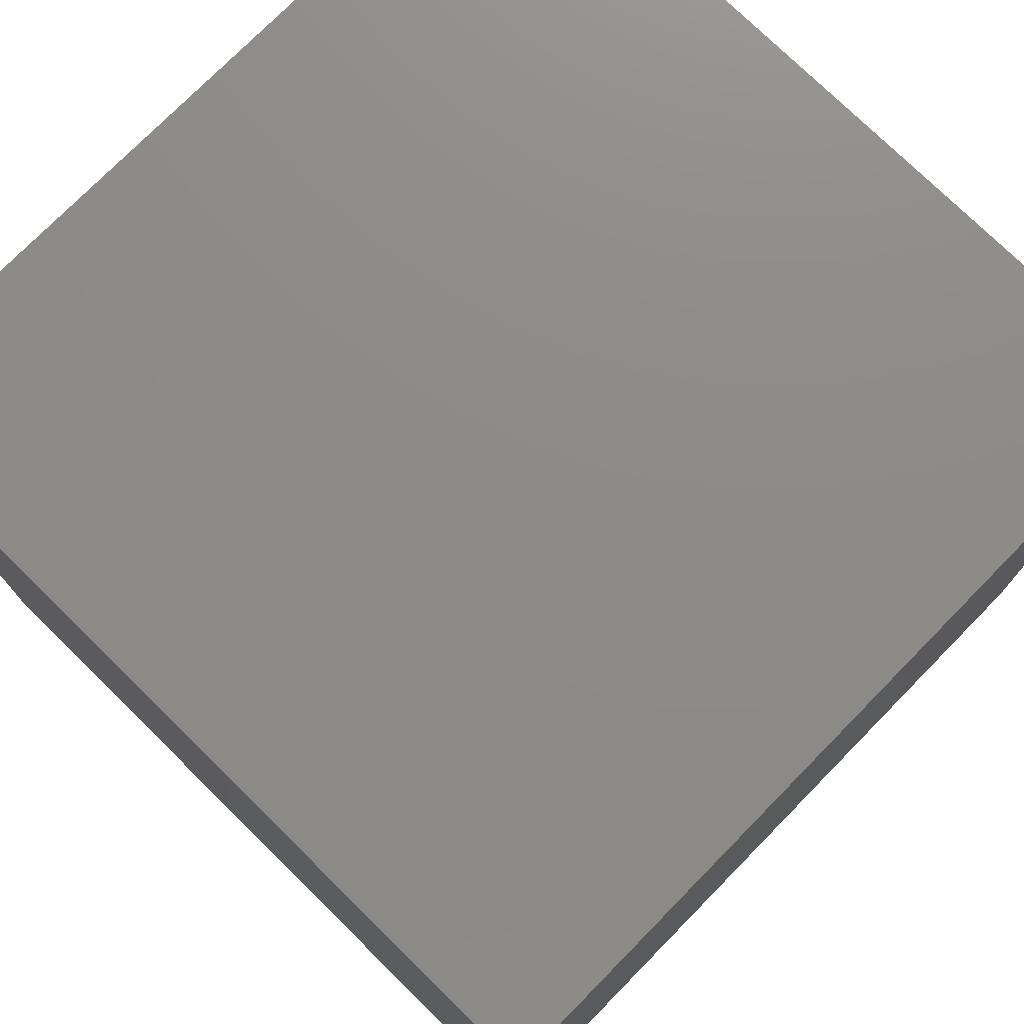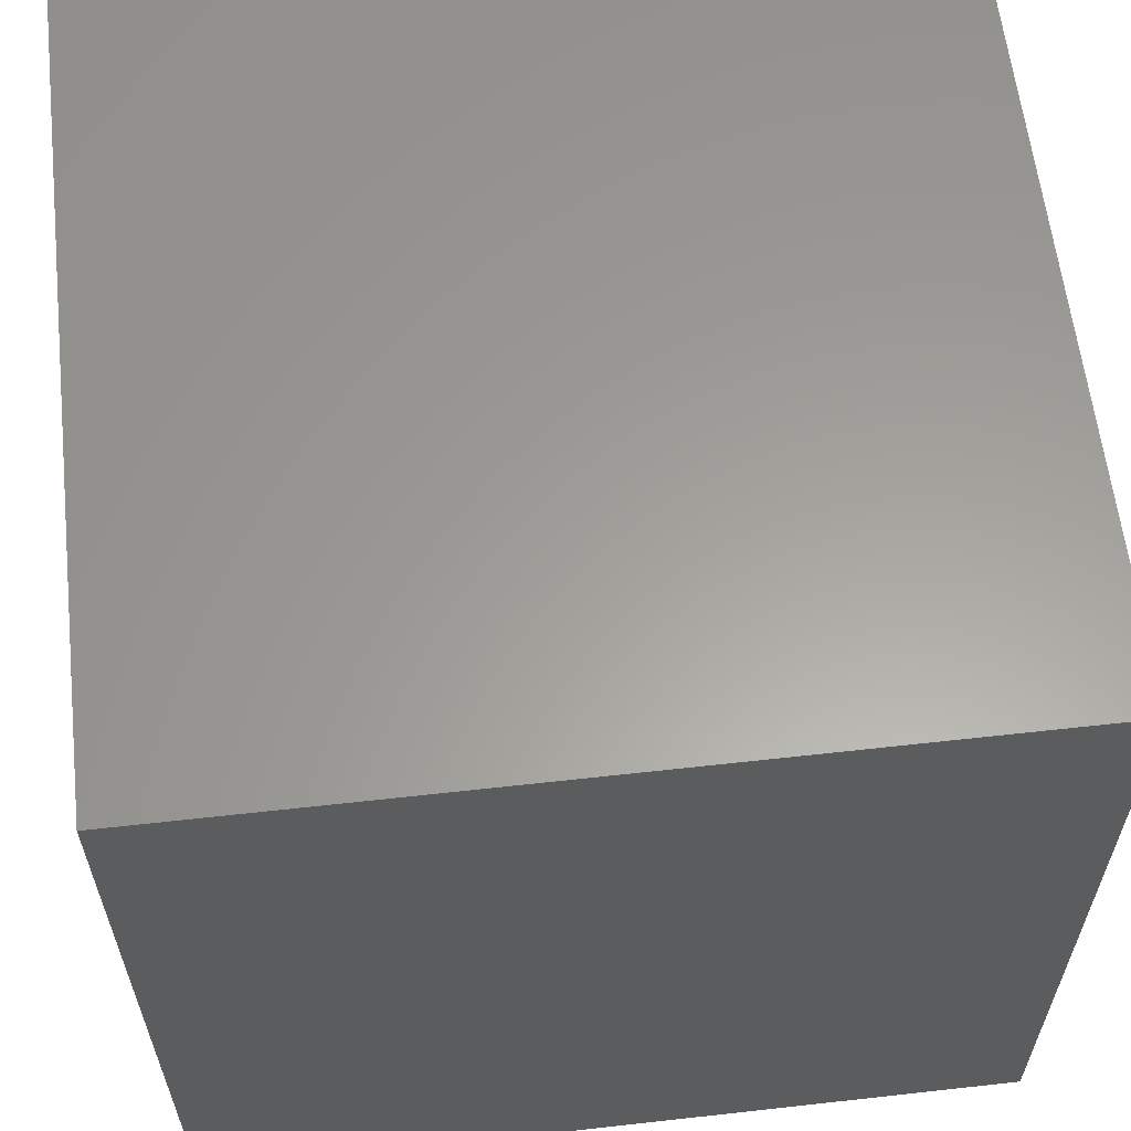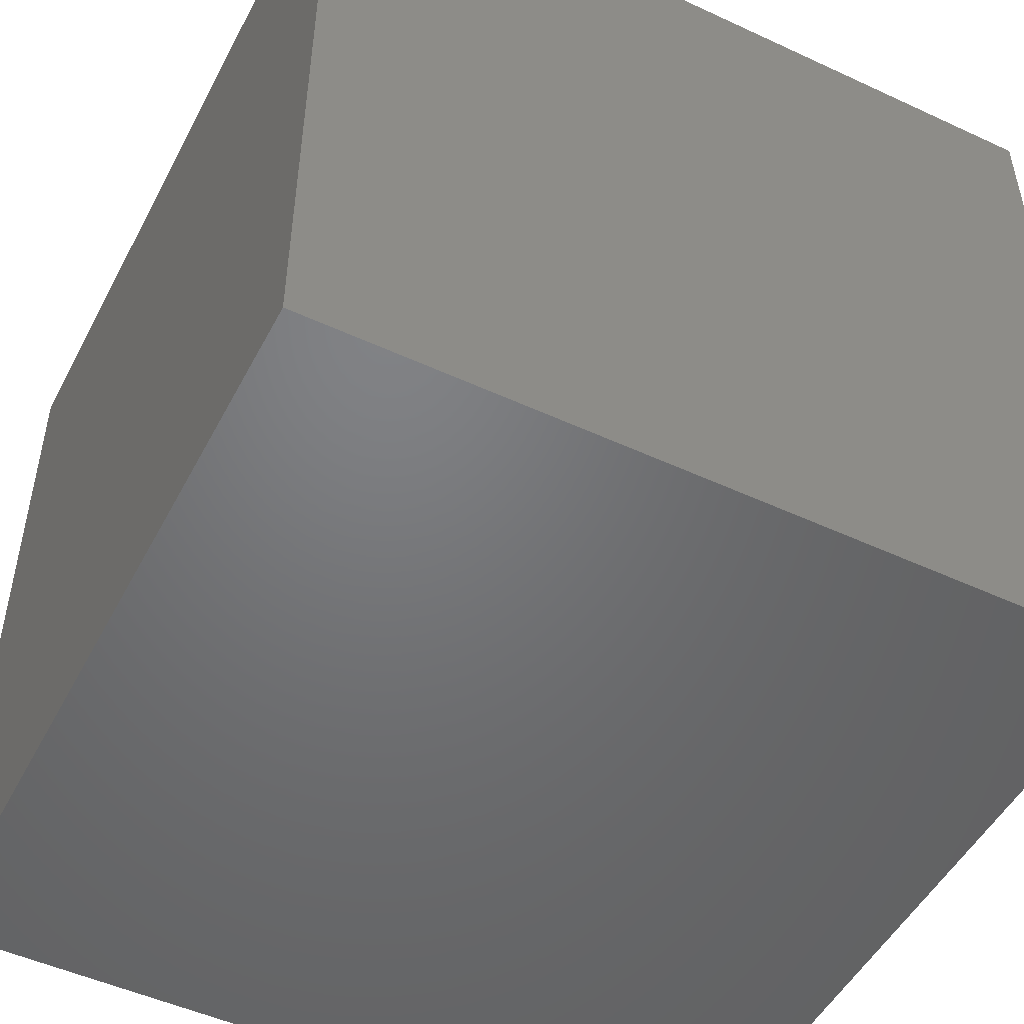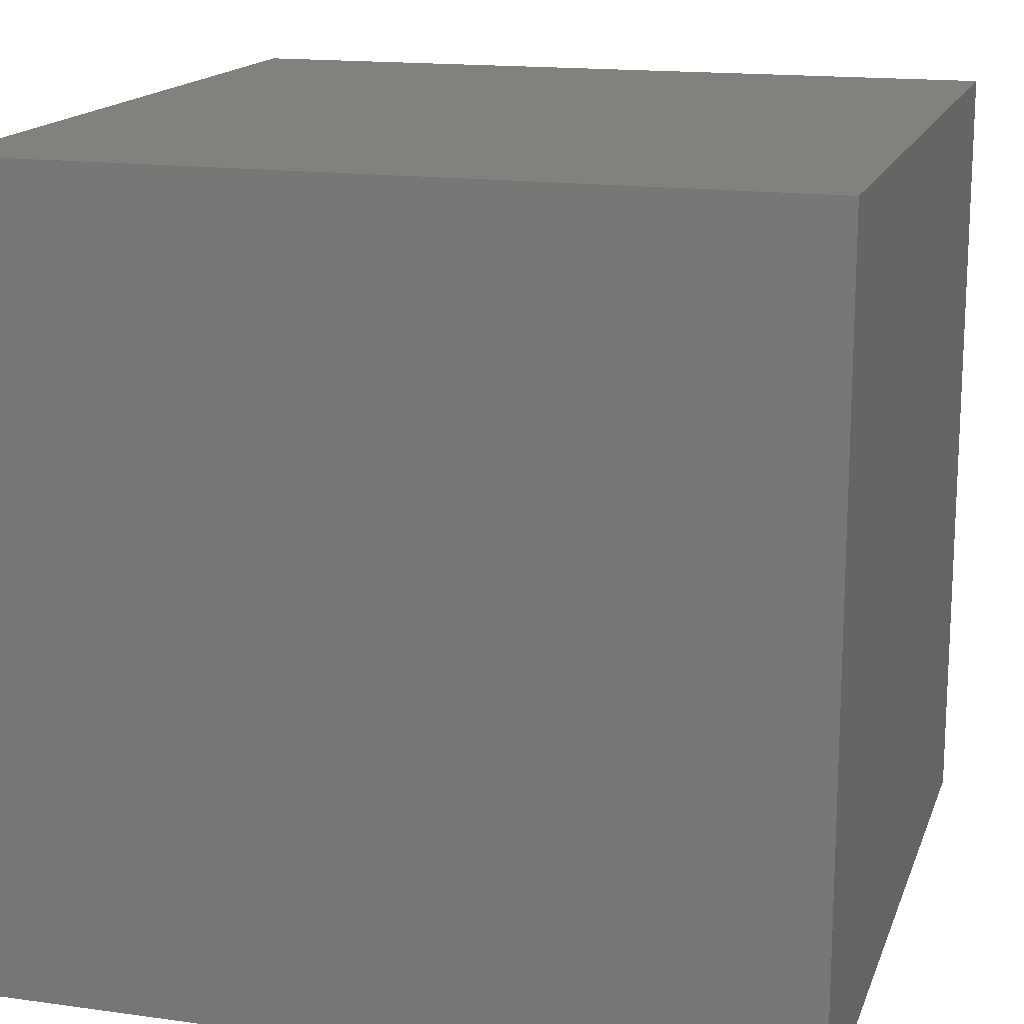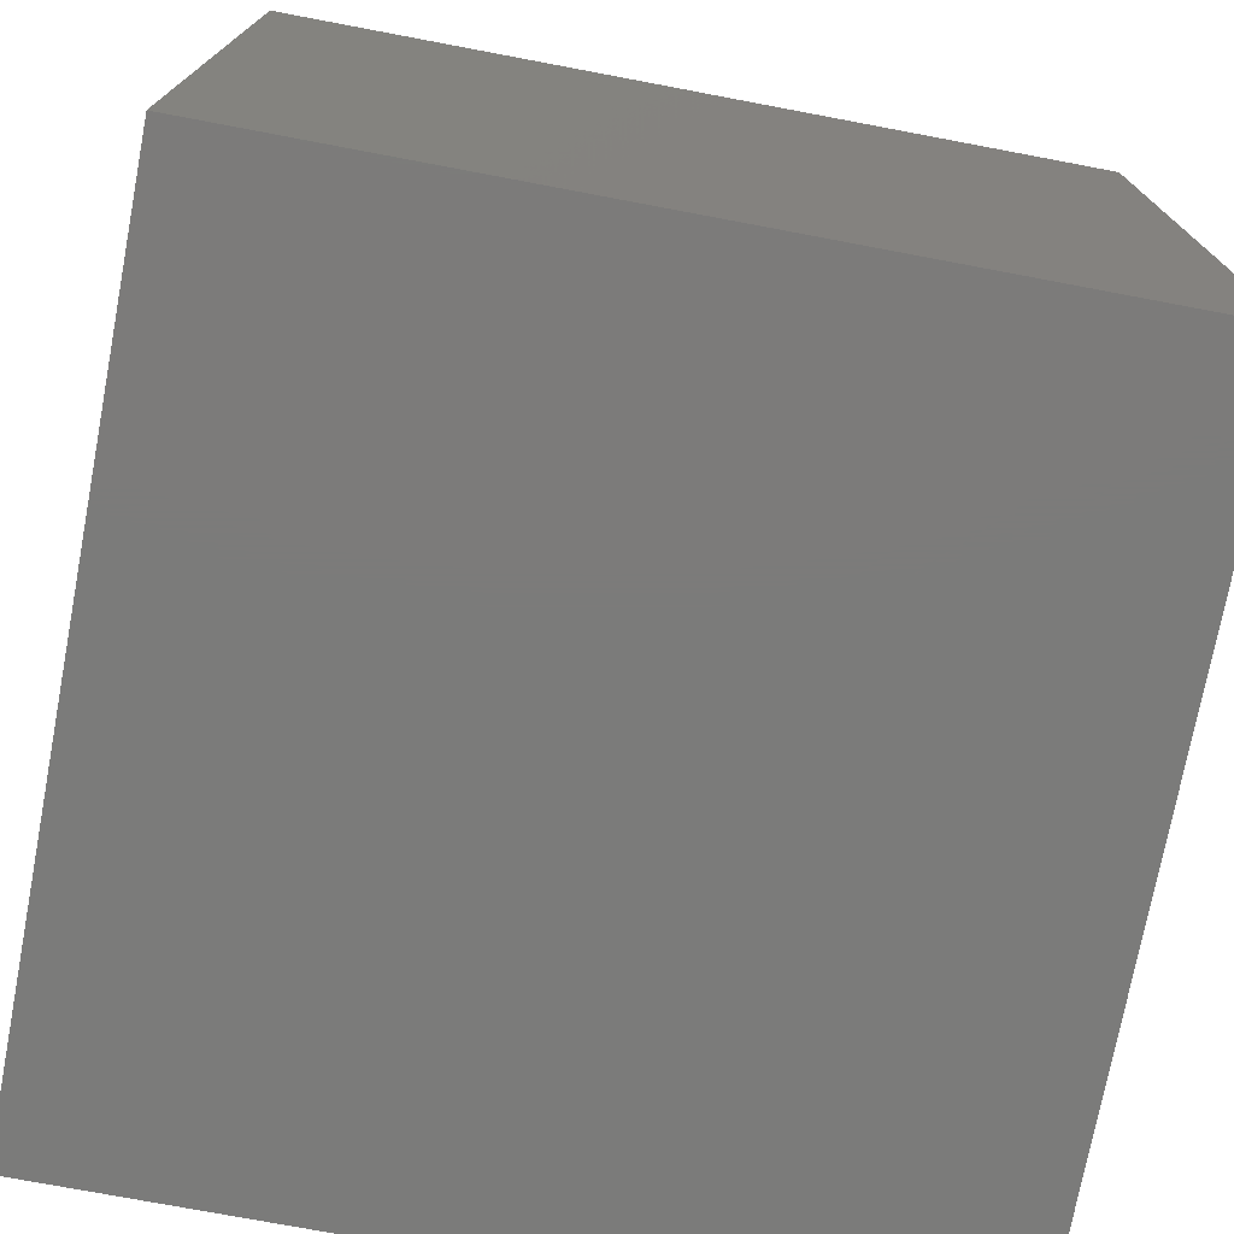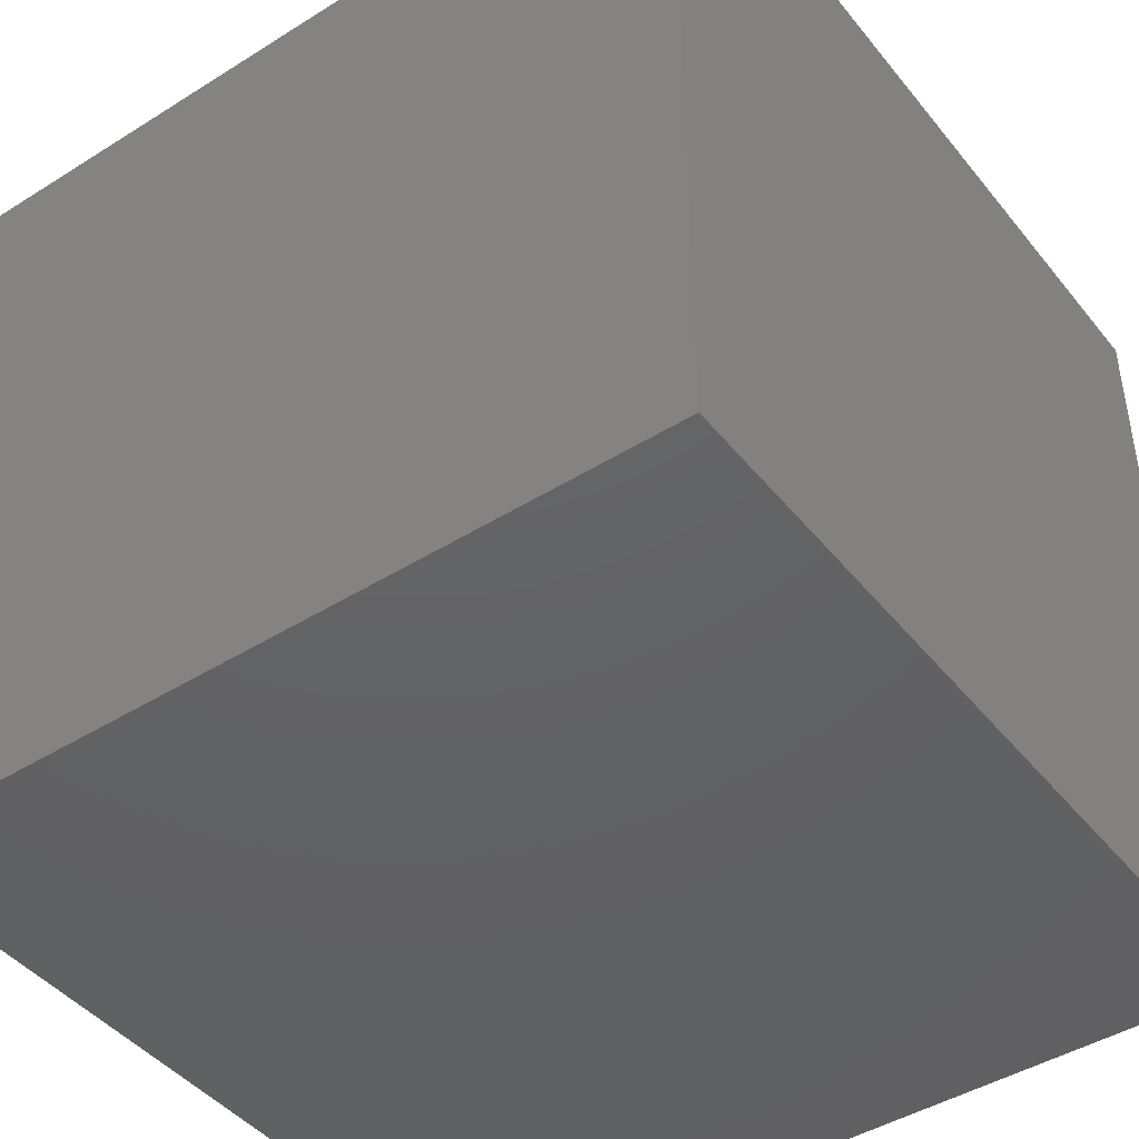
<metadata>
{"format":"stl","ext":"stl","renderer":"f3d","projection":"perspective","resolution":1024,"background":"white","views":[{"elev":75.8,"azim":-45.5,"up":"+Z"},{"elev":60.8,"azim":-96.5,"up":"+Y"},{"elev":-50.1,"azim":153.0,"up":"+Y"},{"elev":15.9,"azim":-163.9,"up":"+Z"},{"elev":-74.5,"azim":-100.7,"up":"+Z"},{"elev":-44.5,"azim":36.1,"up":"+Z"}]}
</metadata>
<code>
# stl→obj: 8 verts, 12 faces
v -10 -10 0
v 10 10 0
v 10 -10 0
v -10 10 0
v -10 -10 20
v 10 10 20
v 10 -10 20
v -10 10 20
f 1 2 3
f 2 1 4
f 5 6 7
f 6 5 8
f 5 4 8
f 4 5 1
f 3 5 7
f 5 3 1
f 3 6 2
f 6 3 7
f 4 6 8
f 6 4 2

</code>
